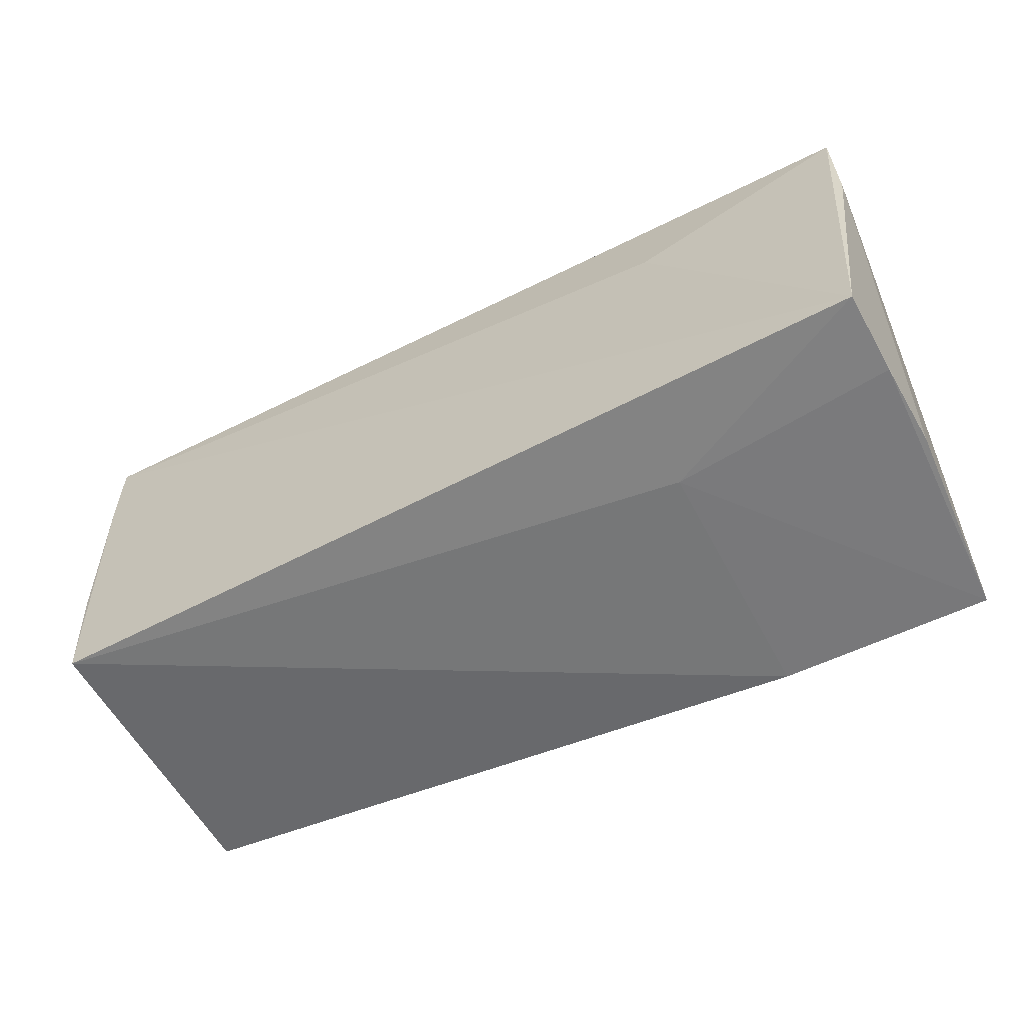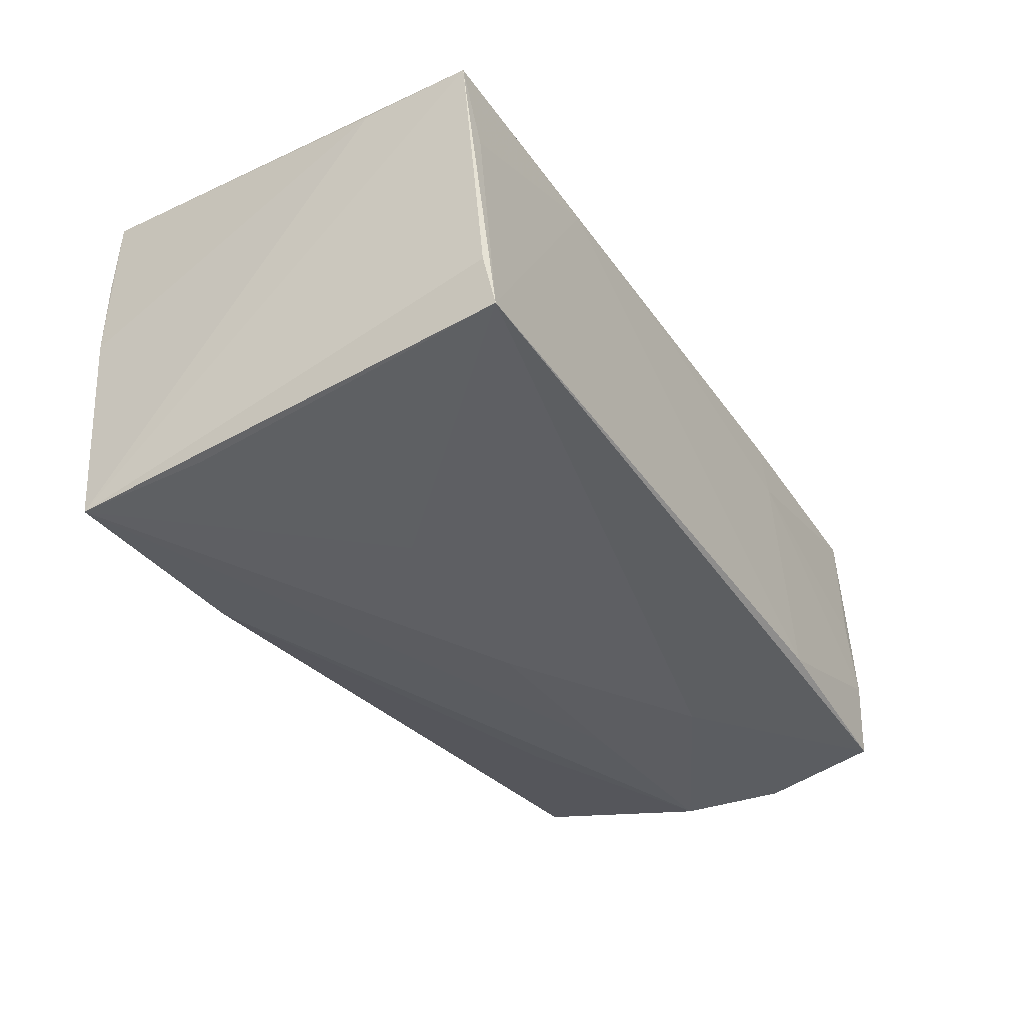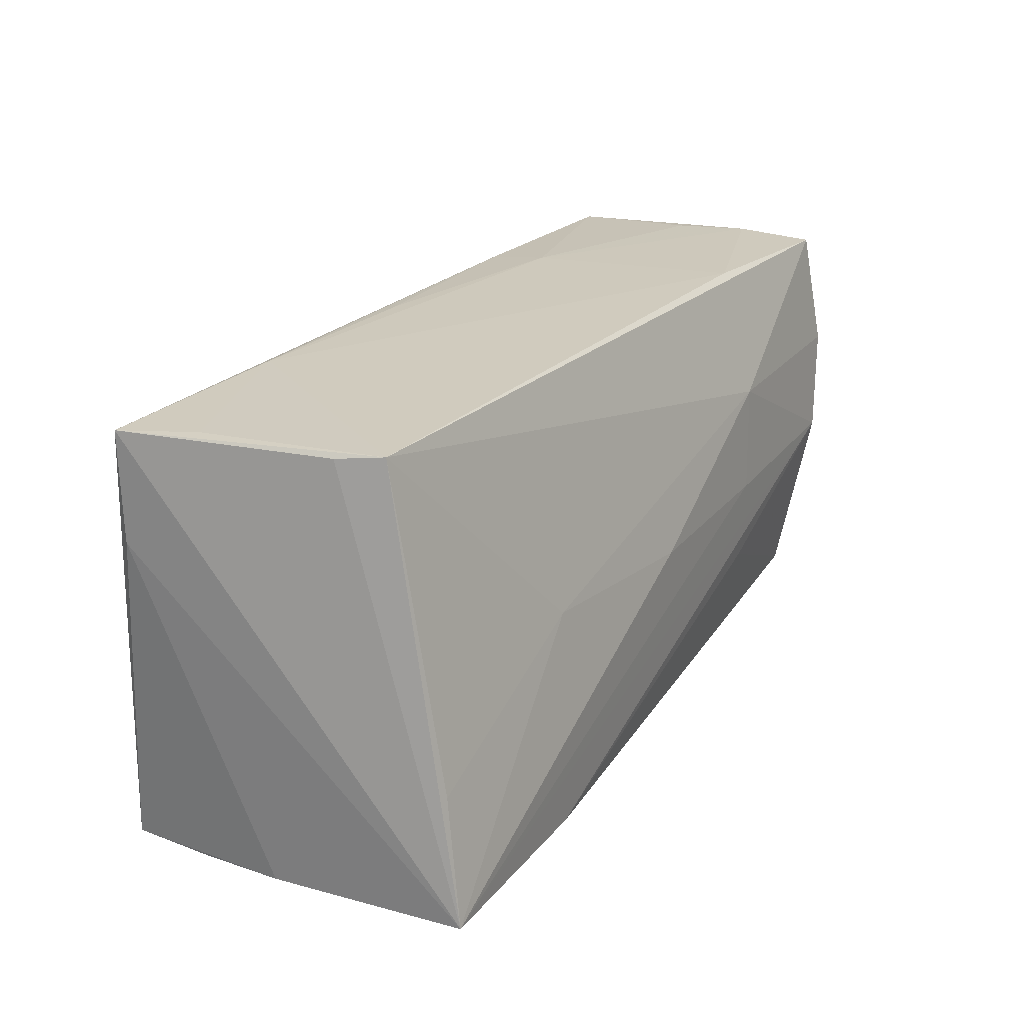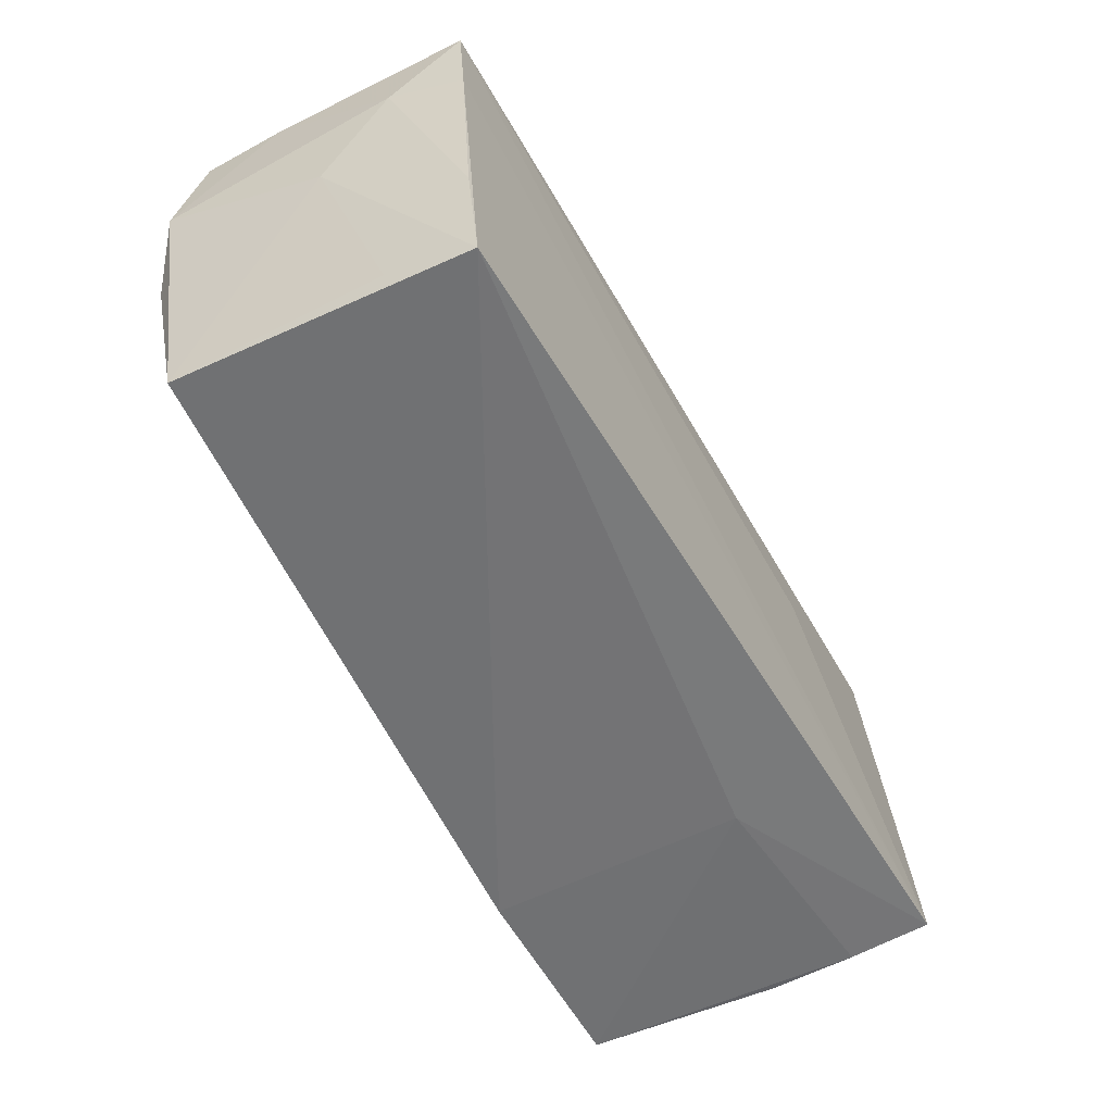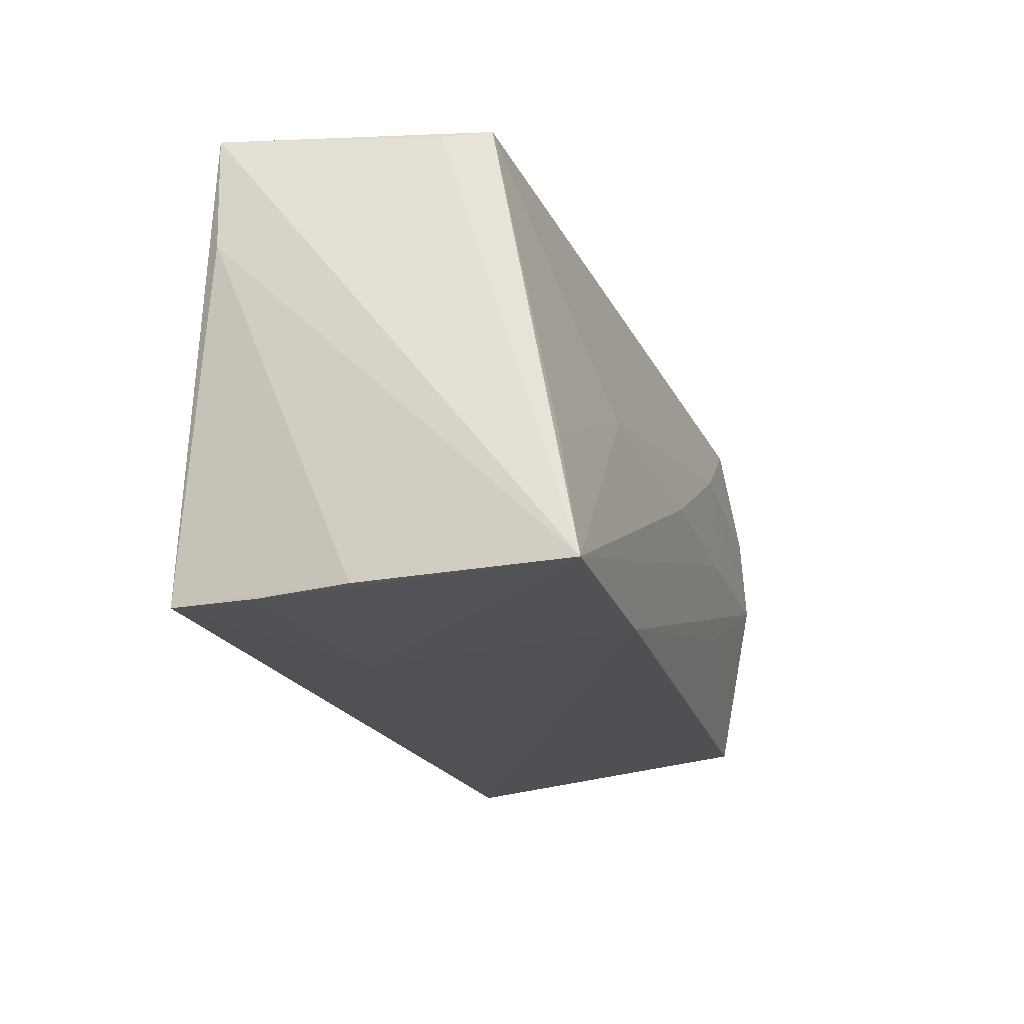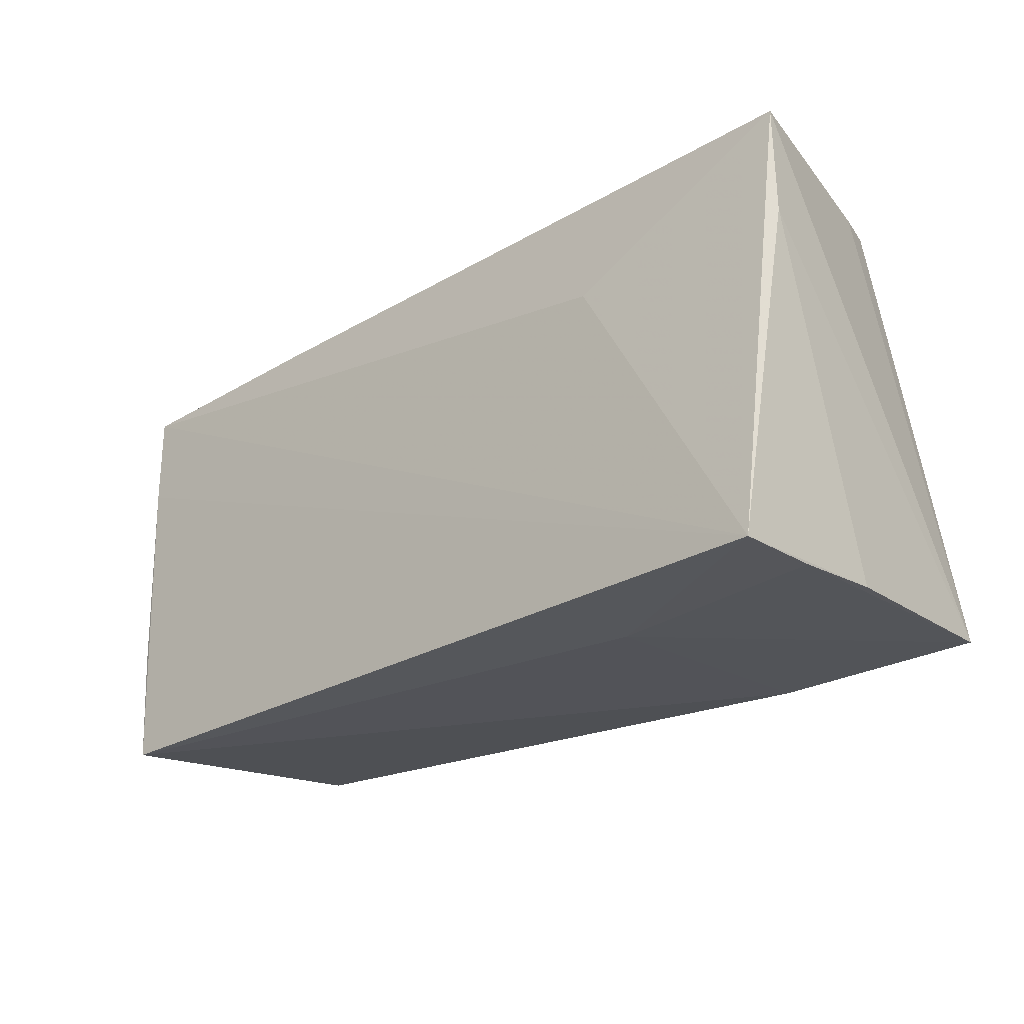
<metadata>
{"format":"obj","ext":"obj","renderer":"f3d","projection":"perspective","resolution":1024,"background":"white","views":[{"elev":-59.6,"azim":25.9,"up":"+Y"},{"elev":-35.3,"azim":121.1,"up":"+Z"},{"elev":23.6,"azim":118.9,"up":"+Y"},{"elev":-57.2,"azim":-61.7,"up":"+Y"},{"elev":-20.1,"azim":106.3,"up":"+Y"},{"elev":-25.2,"azim":41.5,"up":"+Y"}]}
</metadata>
<code>
v 0.02822 0.01283 0.0197
v 0.04844 0.01548 -0.0141
v -0.02564 0.02624 0.01696
v -0.0298 0.02745 -0.01597
v 0.05265 -0.0257 0.002008
v 0.0514 -0.02621 0.0225
v -0.001617 -0.001035 -0.02208
v 0.02553 -0.02663 0.009699
v -0.05186 -0.01207 0.01788
v -0.02576 0.02705 0.009591
v 0.02375 0.001004 -0.0198
v 0.05195 -0.02623 0.01248
v 0.02632 -0.0251 -0.02186
v 0.05482 0.02718 0.01824
v -0.05052 -0.02231 -0.01784
v -0.05195 -0.0002901 -0.02188
v 0.05126 0.02735 0.009659
v 0.04965 -0.0101 -0.01934
v -0.05368 0.02596 0.007549
v -0.02769 0.01223 -0.02129
v 0.02899 0.02745 0.0165
v -0.0545 0.002919 0.0001438
v 0.04795 0.02745 -0.01163
v -0.05532 0.0119 -0.02069
v -0.02642 -0.01145 -0.02139
v -0.05433 0.02671 -0.00835
v 0.05178 -0.02483 -0.02208
v -0.055 0.01566 0.008111
v -0.05023 -0.0265 0.01851
v -0.05354 0.0134 0.01712
v -0.05418 0.02642 -0.01835
v 0.05486 0.01404 0.01793
v -0.02628 -0.0009124 -0.02207
v 0.003274 0.02712 0.01535
v -0.0507 -0.02301 0.008007
v 0.04961 0.02682 -0.006233
v -0.05227 0.02653 0.0004907
v -0.0542 0.02538 0.01659
f 1 6 14
f 14 38 1
f 1 38 6
f 14 27 36
f 36 23 14
f 27 23 36
f 16 15 24
f 24 20 16
f 32 27 14
f 32 5 27
f 14 6 32
f 6 5 32
f 11 20 23
f 31 20 24
f 23 20 31
f 31 4 23
f 23 4 21
f 4 10 21
f 15 16 25
f 27 16 33
f 33 16 20
f 6 38 30
f 30 29 6
f 38 28 30
f 6 29 8
f 15 29 35
f 22 28 24
f 22 35 29
f 24 15 22
f 15 35 22
f 27 11 18
f 7 11 27
f 20 11 7
f 27 33 7
f 7 33 20
f 4 31 26
f 26 10 4
f 26 28 38
f 24 28 26
f 26 31 24
f 14 23 17
f 17 21 14
f 23 21 17
f 3 10 38
f 3 38 14
f 14 21 3
f 9 30 28
f 29 30 9
f 28 22 9
f 9 22 29
f 27 5 12
f 12 8 27
f 12 5 6
f 6 8 12
f 27 8 13
f 13 8 29
f 13 29 15
f 15 25 13
f 13 16 27
f 13 25 16
f 2 11 23
f 2 18 11
f 2 23 27
f 27 18 2
f 38 10 37
f 10 26 37
f 34 21 10
f 10 3 34
f 34 3 21
f 19 26 38
f 38 37 19
f 19 37 26

</code>
